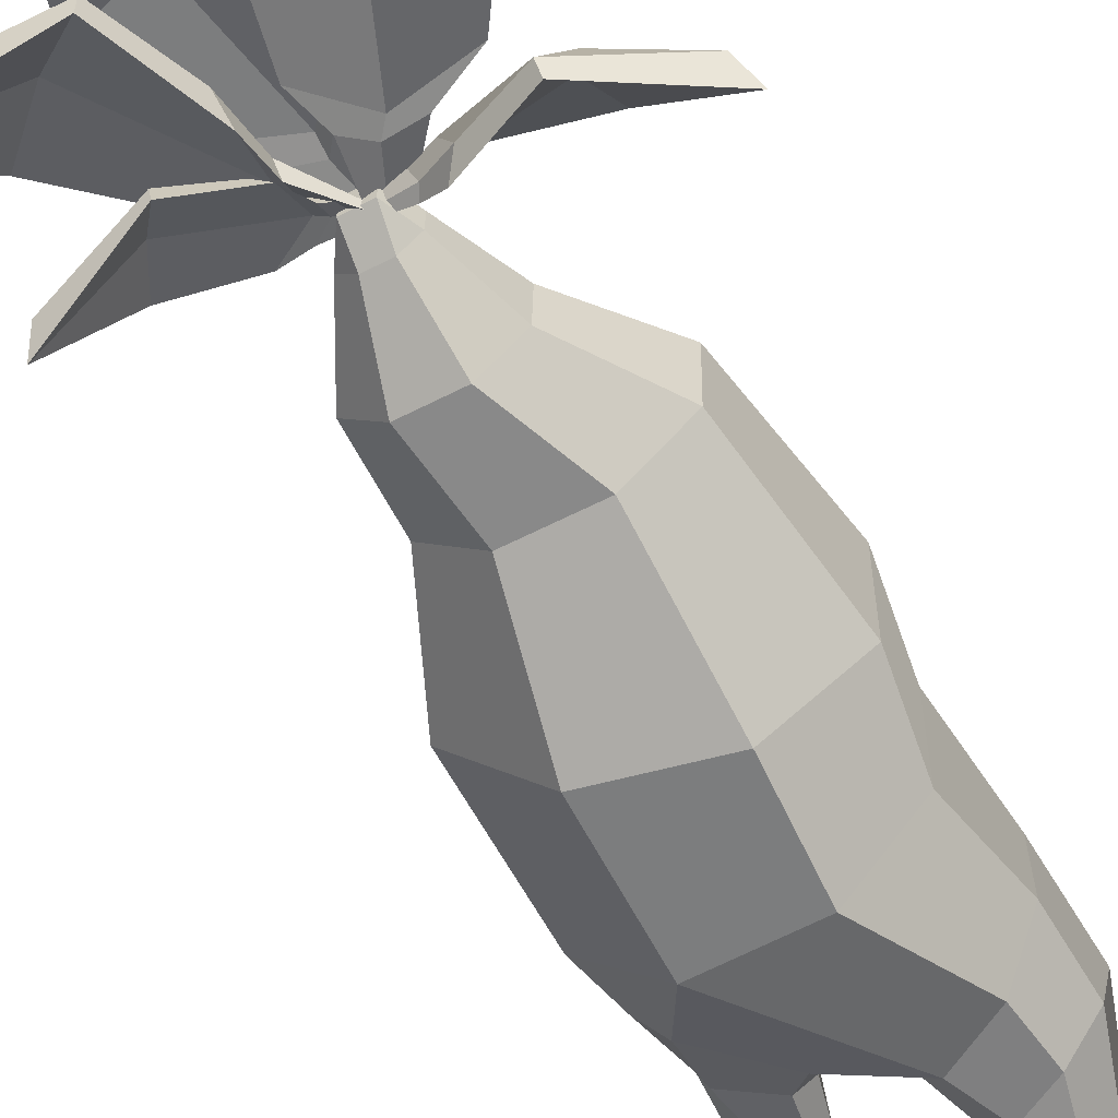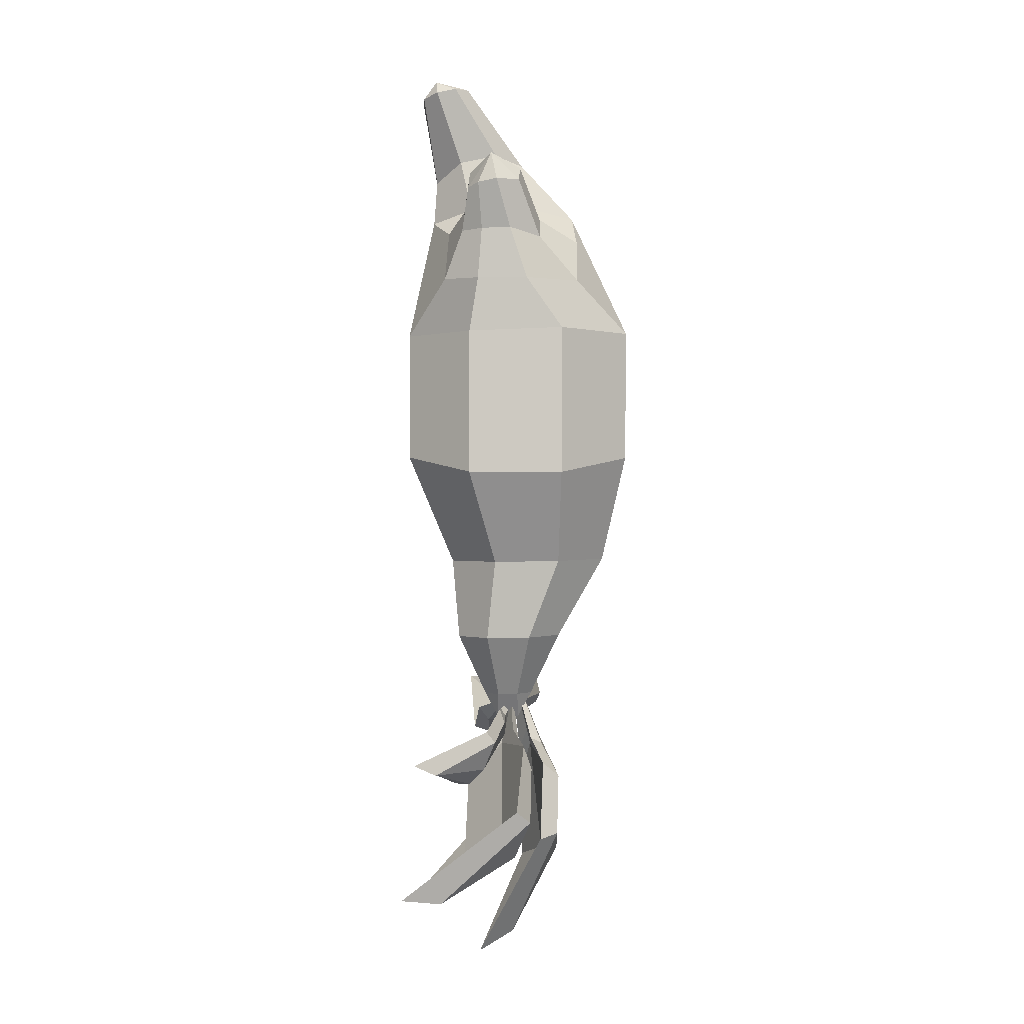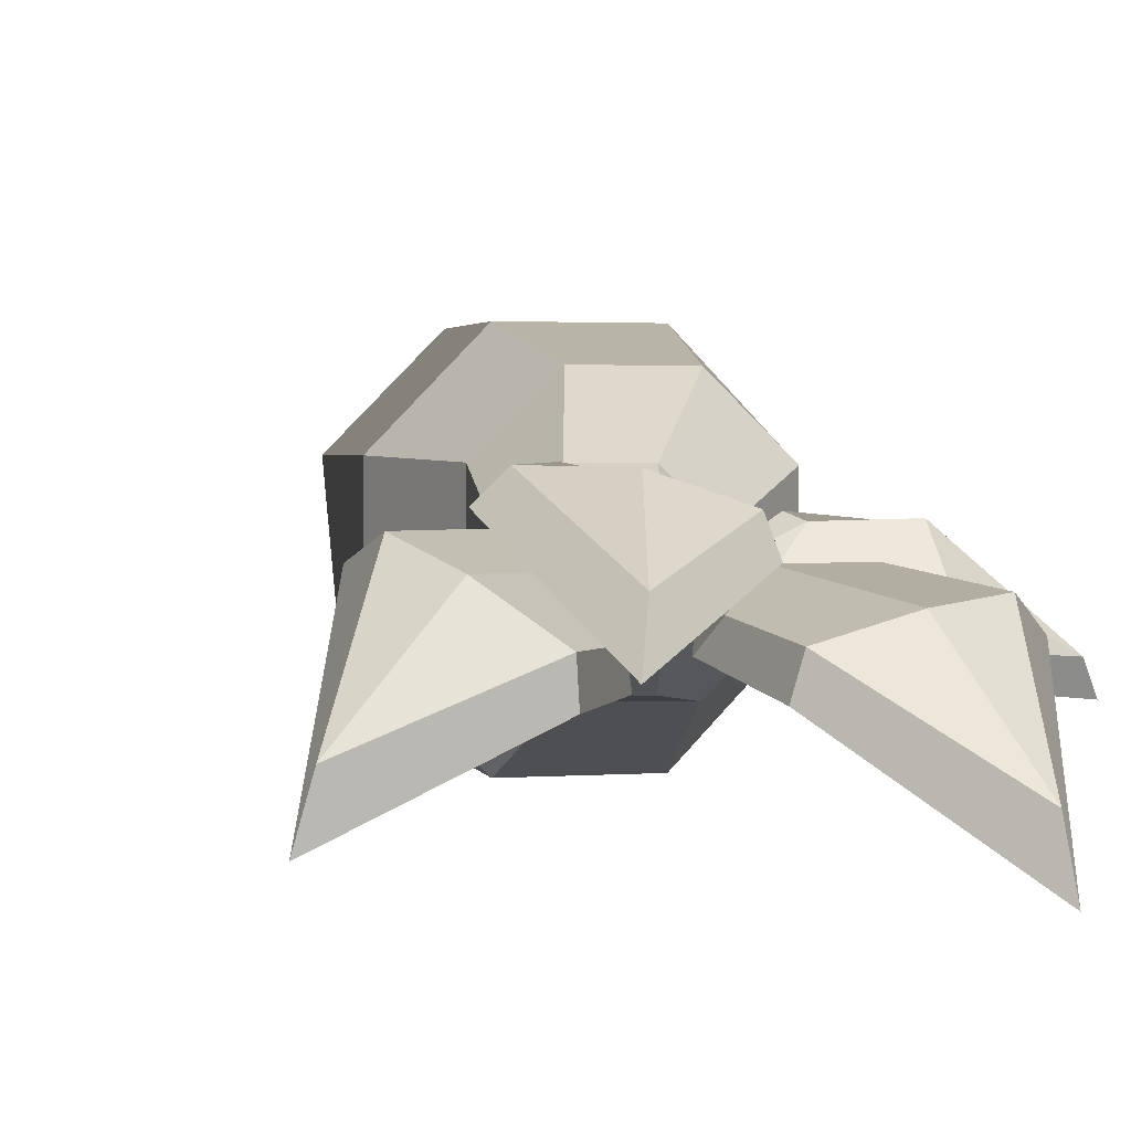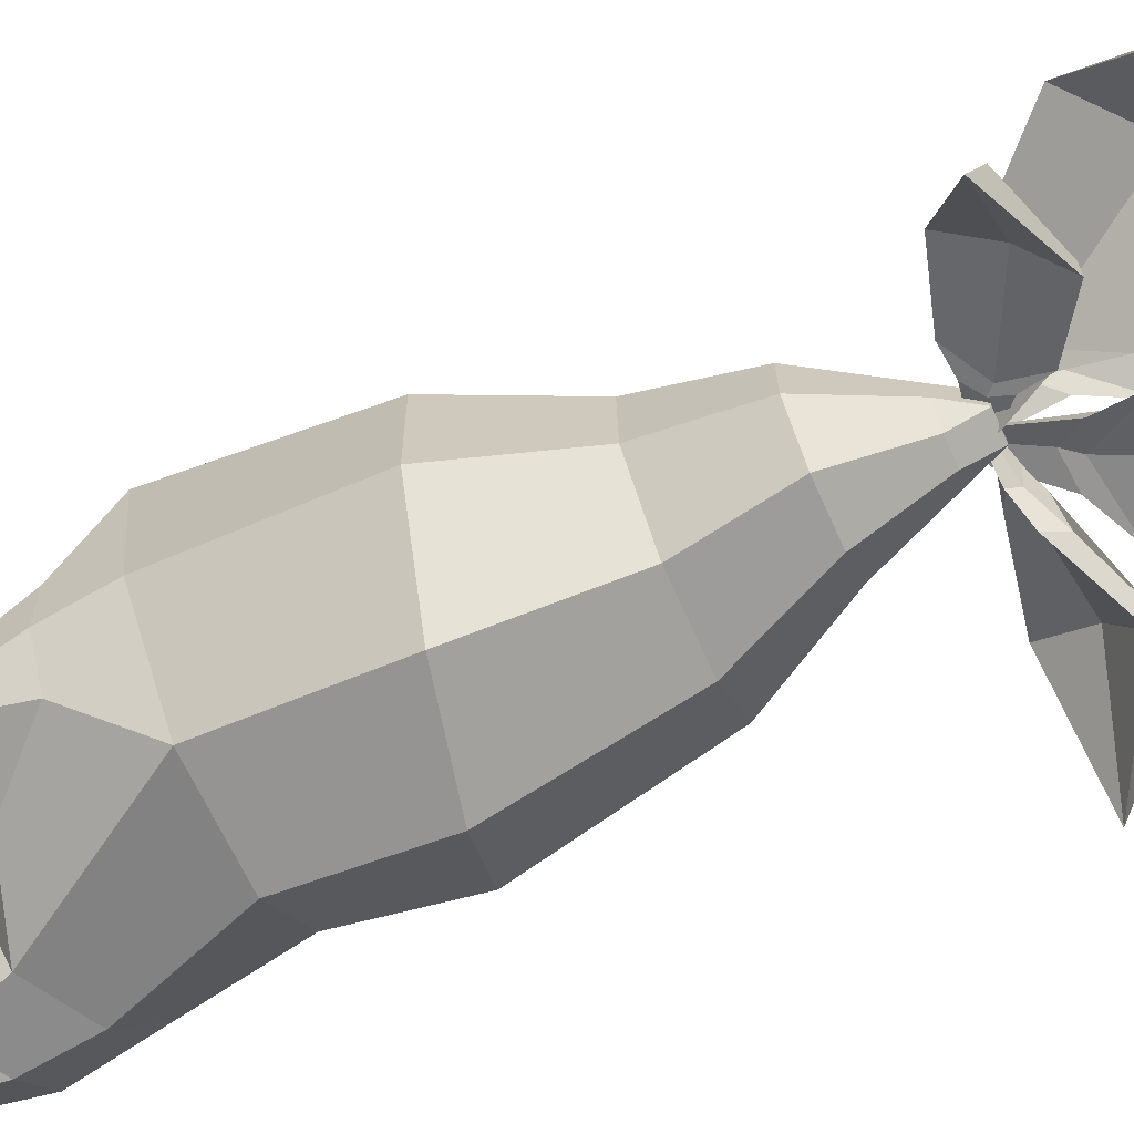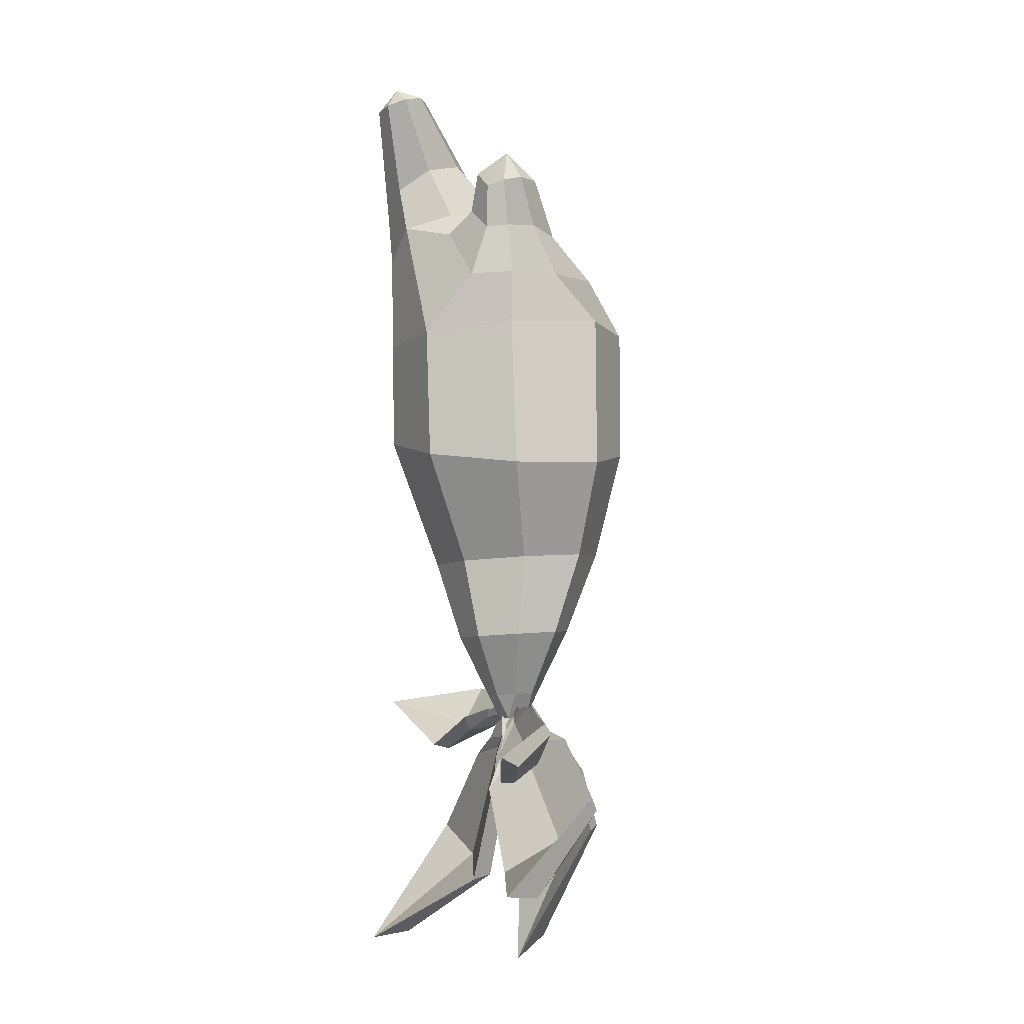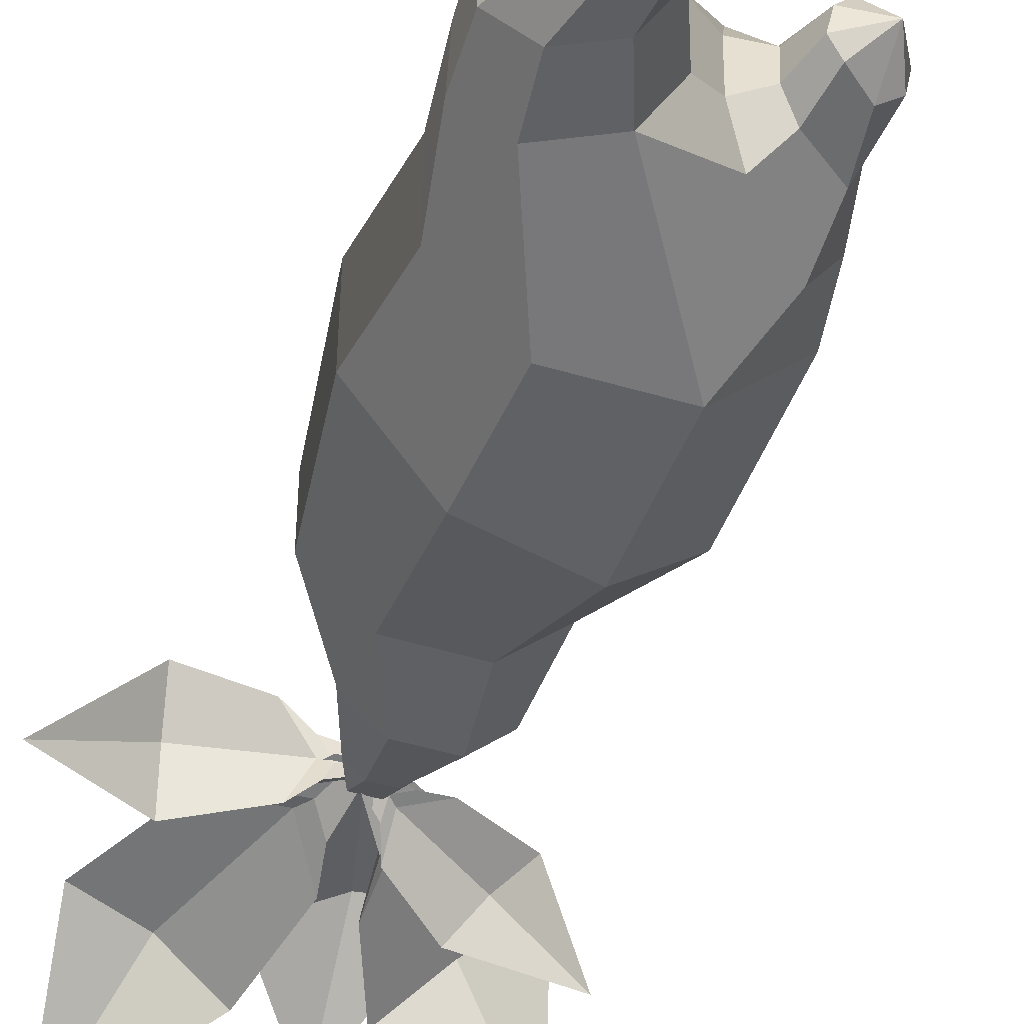
<metadata>
{"format":"obj","ext":"obj","renderer":"f3d","projection":"perspective","resolution":1024,"background":"white","views":[{"elev":-59.0,"azim":-157.2,"up":"+Y"},{"elev":6.6,"azim":91.8,"up":"+Z"},{"elev":1.6,"azim":167.3,"up":"+Y"},{"elev":-67.2,"azim":108.5,"up":"+Y"},{"elev":0.2,"azim":62.9,"up":"+Z"},{"elev":-48.4,"azim":-24.9,"up":"+Y"}]}
</metadata>
<code>
v -3.93 -4.873 -18.82
v 0.4994 -1.205 -11.96
v -3.148 -0.1008 -10.88
v -0.8425 -0.2596 -10.31
v -4.96 -0.8047 -14.3
v -2.396 -0.7368 -15.2
v -0.08046 -1.816 -15.86
v -3.683 -3.279 -18.63
v -2.431 -0.2729 -15.72
v -0.3895 -0.8731 -15.76
v -4.324 -0.06795 -14.5
v -2.86 0.3645 -11.77
v -0.9723 0.3339 -11.41
v 0.1238 -0.4866 -12.67
v -1.62 -0.2667 -10
v -0.515 -0.2592 -9.812
v -0.537 0.1423 -10.31
v -1.438 0.08804 -10.41
v 0.1109 -0.8131 -10.51
v -0.02552 -0.3543 -10.83
v -0.5884 -0.01867 -8.472
v -0.01995 -0.01483 -8.375
v -0.03207 0.1889 -8.631
v -0.4987 0.1512 -8.679
v 0.3019 -0.2997 -8.733
v 0.2276 -0.07653 -8.892
v 6.492 -3.783 -9.684
v 2.394 -0.4467 -8.209
v 1.397 -1.295 -10.25
v 1.229 -0.5157 -9.032
v 3.385 -2.264 -11.21
v 4.11 -1.257 -10.1
v 4.751 -0.9026 -8.66
v 6.275 -2.921 -10.13
v 4.384 -1.038 -10.34
v 4.599 -0.5631 -9.145
v 3.497 -1.666 -11.2
v 1.918 -0.9481 -10.38
v 1.841 -0.2606 -9.424
v 2.74 -0.2289 -8.725
v 0.9876 -0.8152 -9.371
v 0.9528 -0.4001 -8.824
v 1.224 -0.2064 -9.033
v 1.223 -0.5689 -9.455
v 1.458 -0.4237 -8.391
v 1.607 -0.2478 -8.658
v 0.1203 -0.3307 -8.811
v 0.1025 -0.1173 -8.53
v 0.2413 -0.01935 -8.637
v 0.2392 -0.2118 -8.852
v 0.3624 -0.1294 -8.308
v 0.4366 -0.04679 -8.441
v -7.827 -2.226 -8.878
v -1.564 -1.522 -9.003
v -2.059 1.19 -8.431
v -0.9067 -0.04397 -8.764
v -4.872 0.9279 -8.141
v -4.399 -0.1989 -9.638
v -4.095 -1.845 -10.48
v -7.321 -1.413 -9.522
v -4.618 0.02943 -10.02
v -3.977 -1.173 -10.67
v -4.605 1.057 -8.782
v -2.378 1.01 -8.914
v -1.467 -0.06305 -9.426
v -1.953 -1.128 -9.641
v -1.01 0.5034 -8.548
v -0.5007 -0.1067 -8.673
v -0.7133 -0.1331 -9.072
v -1.108 0.3799 -8.921
v -0.7944 -0.8167 -8.612
v -0.9308 -0.6942 -8.978
v 0.2994 0.3772 -8.43
v 0.5582 0.06133 -8.464
v 0.4488 0.04256 -8.668
v 0.2475 0.303 -8.609
v 0.4061 -0.303 -8.422
v 0.3349 -0.2517 -8.603
v 7.827 -4.219 -14.91
v 3.684 0.607 -9.504
v 1.483 -1.848 -11.7
v 1.67 -0.3899 -9.843
v 3.138 -1.952 -14.97
v 4.779 -0.2717 -13.49
v 6.393 0.3946 -11.62
v 7.433 -2.663 -15.16
v 4.777 0.2699 -14
v 5.803 0.9353 -12.21
v 3.183 -0.9583 -14.91
v 1.762 -0.9716 -12.34
v 2.013 0.223 -10.9
v 3.615 0.9392 -10.5
v 1.311 -1.092 -10.13
v 1.354 -0.2825 -9.35
v 1.463 0.07309 -9.875
v 1.402 -0.6178 -10.45
v 2.335 0.1056 -9.091
v 2.242 0.352 -9.606
v 0.185 -0.6054 -8.727
v 0.2068 -0.1894 -8.328
v 0.2654 -0.01012 -8.596
v 0.2458 -0.3802 -8.886
v 0.7114 0.01021 -8.194
v 0.6744 0.1229 -8.452
v 0.9833 4.873 2.45
v -2.812 4.873 2.94
v -5.496 2.167 3.287
v -5.496 -1.66 3.287
v -2.812 -4.366 2.94
v 0.9833 -4.366 2.45
v 3.667 -1.66 2.104
v 3.667 2.167 2.104
v 0.9148 4.873 7.737
v -2.699 4.873 7.297
v -5.245 2.167 6.989
v -5.245 -1.66 6.989
v -2.922 -4.366 7.191
v 0.6398 -4.366 7.607
v 3.194 -1.66 7.918
v 3.52 2.167 8.073
v 2.357 2.036 -1.811
v 0.4539 3.912 -1.964
v 2.384 -0.6411 -1.854
v 0.5189 -2.55 -2.067
v -2.146 -2.573 -2.326
v -4.049 -0.6959 -2.479
v -4.076 1.981 -2.436
v -2.211 3.89 -2.223
v 2.481 0.8014 -5.084
v 1.221 2.044 -5.185
v 2.499 -0.9714 -5.113
v 1.264 -2.236 -5.254
v -0.5008 -2.251 -5.425
v -1.761 -1.008 -5.526
v -1.779 0.7651 -5.498
v -0.5439 2.029 -5.357
v -3.255 2.555 12.69
v -4.952 2.671 11.49
v -6.193 0.9588 10.53
v -6.265 -1.578 10.43
v -5.108 -3.454 11.24
v -3.273 -3.565 12.51
v -2.313 -1.851 13.09
v -2.33 0.6773 13.16
v 1.708 -2.768 10.04
v 2.644 -1.334 10.11
v -1.288 -1.335 12.56
v -0.5897 -2.727 11.96
v 2.666 0.6961 10.12
v -1.215 0.859 12.52
v 1.84 2.8 9.969
v -0.6207 2.766 11.61
v -4.922 0.2861 15.14
v -6.173 0.3705 14.23
v -6.935 -0.6547 13.33
v -6.74 -2.232 12.98
v -5.58 -3.427 13.42
v -4.195 -3.486 14.35
v -3.458 -2.381 15.22
v -3.795 -0.8288 15.54
v -4.471 -2.117 18.48
v -5.276 -2.197 18.3
v -5.763 -2.821 18.06
v -5.647 -3.624 17.89
v -4.996 -4.136 17.9
v -4.191 -4.056 18.07
v -3.703 -3.432 18.32
v -3.819 -2.629 18.48
v 1.627 -2.034 12.05
v 1.968 -1.2 12.16
v -0.41 -1.199 13.2
v 0.113 -2.009 12.91
v 2.04 -0.0183 12.2
v -0.3496 0.07779 13.21
v 1.498 1.205 11.83
v 0.02294 1.186 12.55
v 1.253 -1.805 13.86
v 1.867 -1.35 14.07
v -0.1949 -1.316 14.68
v 0.2539 -1.782 14.51
v 1.971 -0.5771 14.22
v -0.05556 -0.4822 14.84
v 1.502 0.3404 14.18
v 0.5158 0.3534 14.71
v 1.354 0.2708 -7.763
v 0.7746 0.8421 -7.809
v 1.362 -0.544 -7.776
v 0.7944 -1.125 -7.841
v -0.01679 -1.132 -7.919
v -0.5962 -0.5607 -7.966
v -0.6044 0.2541 -7.953
v -0.03659 0.8352 -7.888
v 0.8067 0.2929 -8.845
v 0.8155 -0.5755 -8.859
v -0.04898 -0.5828 -8.943
v -0.05772 0.2856 -8.929
v -4.396 -3.514 18.82
v 1.158 -0.8442 15.33
v 3.027 -1.275 -18.66
v 2.971 1.414 -10.39
v -0.4605 0.3242 -12.05
v 0.7966 0.8113 -10.05
v -0.1407 0.4544 -15.29
v 2.258 1.557 -14.19
v 4.602 1.337 -13.26
v 2.711 0.109 -17.87
v 1.965 1.982 -14.36
v 3.889 2.03 -13.2
v 0.06868 1.312 -14.83
v -0.2235 1.235 -12.39
v 0.838 1.744 -10.84
v 2.599 2.073 -11.05
v 0.1902 0.339 -10.38
v 0.7512 0.6783 -9.475
v 0.7196 1.234 -9.791
v 0.2596 0.8884 -10.5
v 1.815 0.8706 -9.59
v 1.586 1.32 -9.853
v -0.09352 0.1262 -8.558
v 0.195 0.3007 -8.091
v 0.1801 0.5845 -8.253
v -0.04986 0.3984 -8.619
v 0.7418 0.3995 -8.15
v 0.6307 0.6226 -8.286
f 8 9 10
f 8 11 9
f 9 11 12 13
f 10 9 13 14
f 1 7 6
f 1 6 5
f 6 4 3 5
f 7 2 4 6
f 7 1 8 10
f 1 5 11 8
f 5 3 12 11
f 21 22 23 24
f 22 25 26 23
f 2 7 10 14
f 3 4 16 15
f 13 12 18 17
f 12 3 15 18
f 4 2 19 16
f 2 14 20 19
f 14 13 17 20
f 15 16 22 21
f 17 18 24 23
f 18 15 21 24
f 16 19 25 22
f 19 20 26 25
f 20 17 23 26
f 34 35 36
f 34 37 35
f 35 37 38 39
f 36 35 39 40
f 27 33 32
f 27 32 31
f 32 30 29 31
f 33 28 30 32
f 33 27 34 36
f 27 31 37 34
f 31 29 38 37
f 47 48 49 50
f 48 51 52 49
f 28 33 36 40
f 29 30 42 41
f 39 38 44 43
f 38 29 41 44
f 30 28 45 42
f 28 40 46 45
f 40 39 43 46
f 41 42 48 47
f 43 44 50 49
f 44 41 47 50
f 42 45 51 48
f 45 46 52 51
f 46 43 49 52
f 60 61 62
f 60 63 61
f 61 63 64 65
f 62 61 65 66
f 53 59 58
f 53 58 57
f 58 56 55 57
f 59 54 56 58
f 59 53 60 62
f 53 57 63 60
f 57 55 64 63
f 73 74 75 76
f 74 77 78 75
f 54 59 62 66
f 55 56 68 67
f 65 64 70 69
f 64 55 67 70
f 56 54 71 68
f 54 66 72 71
f 66 65 69 72
f 67 68 74 73
f 69 70 76 75
f 70 67 73 76
f 68 71 77 74
f 71 72 78 77
f 72 69 75 78
f 86 87 88
f 86 89 87
f 87 89 90 91
f 88 87 91 92
f 79 85 84
f 79 84 83
f 84 82 81 83
f 85 80 82 84
f 85 79 86 88
f 79 83 89 86
f 83 81 90 89
f 99 100 101 102
f 100 103 104 101
f 80 85 88 92
f 81 82 94 93
f 91 90 96 95
f 90 81 93 96
f 82 80 97 94
f 80 92 98 97
f 92 91 95 98
f 93 94 100 99
f 95 96 102 101
f 96 93 99 102
f 94 97 103 100
f 97 98 104 103
f 98 95 101 104
f 105 106 114 113
f 106 107 115 114
f 107 108 116 115
f 108 109 117 116
f 109 110 118 117
f 110 111 119 118
f 111 112 120 119
f 112 105 113 120
f 193 194 195 196
f 105 112 121 122
f 112 111 123 121
f 111 110 124 123
f 110 109 125 124
f 109 108 126 125
f 108 107 127 126
f 107 106 128 127
f 106 105 122 128
f 122 121 129 130
f 121 123 131 129
f 123 124 132 131
f 124 125 133 132
f 125 126 134 133
f 126 127 135 134
f 127 128 136 135
f 128 122 130 136
f 113 114 138 137
f 114 115 139 138
f 115 116 140 139
f 116 117 141 140
f 117 118 142 141
f 118 119 146 145
f 143 142 148 147
f 142 118 145 148
f 119 120 149 146
f 144 143 147 150
f 120 113 151 149
f 113 137 152 151
f 137 144 150 152
f 137 138 154 153
f 138 139 155 154
f 139 140 156 155
f 140 141 157 156
f 141 142 158 157
f 142 143 159 158
f 143 144 160 159
f 144 137 153 160
f 153 154 162 161
f 154 155 163 162
f 155 156 164 163
f 156 157 165 164
f 157 158 166 165
f 158 159 167 166
f 159 160 168 167
f 160 153 161 168
f 145 146 170 169
f 147 148 172 171
f 148 145 169 172
f 146 149 173 170
f 150 147 171 174
f 149 151 175 173
f 151 152 176 175
f 152 150 174 176
f 169 170 178 177
f 171 172 180 179
f 172 169 177 180
f 170 173 181 178
f 174 171 179 182
f 173 175 183 181
f 175 176 184 183
f 176 174 182 184
f 130 129 185 186
f 129 131 187 185
f 131 132 188 187
f 132 133 189 188
f 133 134 190 189
f 134 135 191 190
f 135 136 192 191
f 136 130 186 192
f 186 185 193
f 185 187 194 193
f 187 188 194
f 188 189 195 194
f 189 190 195
f 190 191 196 195
f 191 192 196
f 192 186 193 196
f 161 162 197
f 162 163 197
f 163 164 197
f 164 165 197
f 165 166 197
f 166 167 197
f 167 168 197
f 168 161 197
f 177 178 198
f 179 180 198
f 180 177 198
f 178 181 198
f 182 179 198
f 181 183 198
f 183 184 198
f 184 182 198
f 206 207 208
f 206 209 207
f 207 209 210 211
f 208 207 211 212
f 199 205 204
f 199 204 203
f 204 202 201 203
f 205 200 202 204
f 205 199 206 208
f 199 203 209 206
f 203 201 210 209
f 219 220 221 222
f 220 223 224 221
f 200 205 208 212
f 201 202 214 213
f 211 210 216 215
f 210 201 213 216
f 202 200 217 214
f 200 212 218 217
f 212 211 215 218
f 213 214 220 219
f 215 216 222 221
f 216 213 219 222
f 214 217 223 220
f 217 218 224 223
f 218 215 221 224

</code>
